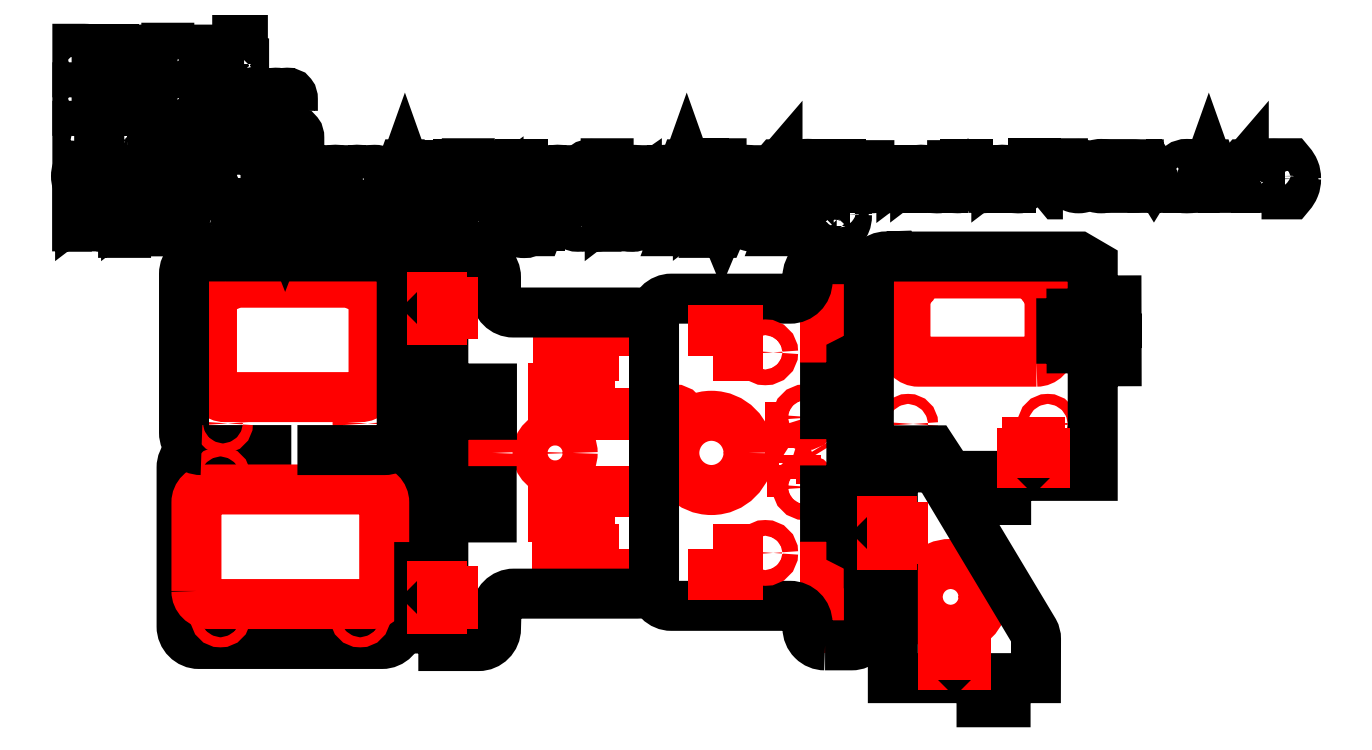
<metadata>
{"format":"dxf","ext":"dxf","renderer":"ezdxf+matplotlib","layout":"modelspace","background":"white","min_lineweight":24,"dpi":150}
</metadata>
<code>
0
SECTION
2
ENTITIES
0
INSERT
8
LAYER_1_0
2
block 2
10
0
20
0
30
0
0
INSERT
8
LAYER_1_0
2
block 3
10
0
20
0
30
0
0
INSERT
8
LAYER_1_0
2
block 4
10
0
20
0
30
0
0
INSERT
8
LAYER_1_0
2
block 5
10
0
20
0
30
0
0
INSERT
8
LAYER_1_0
2
block 6
10
0
20
0
30
0
0
INSERT
8
LAYER_1_0
2
block 7
10
0
20
0
30
0
0
INSERT
8
LAYER_1_0
2
block 8
10
0
20
0
30
0
0
INSERT
8
LAYER_1_0
2
block 9
10
0
20
0
30
0
0
INSERT
8
LAYER_1_0
2
block 10
10
0
20
0
30
0
0
INSERT
8
LAYER_1_0
2
block 11
10
0
20
0
30
0
0
INSERT
8
LAYER_1_0
2
block 12
10
0
20
0
30
0
0
INSERT
8
LAYER_1_0
2
block 13
10
0
20
0
30
0
0
INSERT
8
LAYER_1_0
2
block 14
10
0
20
0
30
0
0
INSERT
8
LAYER_1_0
2
block 15
10
0
20
0
30
0
0
INSERT
8
LAYER_1_0
2
block 16
10
0
20
0
30
0
0
INSERT
8
LAYER_1_0
2
block 17
10
0
20
0
30
0
0
INSERT
8
LAYER_1_0
2
block 18
10
0
20
0
30
0
0
INSERT
8
LAYER_1_0
2
block 19
10
0
20
0
30
0
0
INSERT
8
LAYER_1_0
2
block 20
10
0
20
0
30
0
0
INSERT
8
LAYER_1_0
2
block 21
10
0
20
0
30
0
0
INSERT
8
LAYER_1_0
2
block 22
10
0
20
0
30
0
0
INSERT
8
LAYER_1_0
2
block 23
10
0
20
0
30
0
0
INSERT
8
LAYER_1_0
2
block 24
10
0
20
0
30
0
0
INSERT
8
LAYER_1_0
2
block 25
10
0
20
0
30
0
0
INSERT
8
LAYER_1_0
2
block 26
10
0
20
0
30
0
0
INSERT
8
LAYER_1_0
2
block 27
10
0
20
0
30
0
0
INSERT
8
LAYER_1_0
2
block 28
10
0
20
0
30
0
0
INSERT
8
LAYER_1_0
2
block 29
10
0
20
0
30
0
0
INSERT
8
LAYER_1_0
2
block 30
10
0
20
0
30
0
0
INSERT
8
LAYER_1_0
2
block 31
10
0
20
0
30
0
0
INSERT
8
LAYER_1_0
2
block 32
10
0
20
0
30
0
0
INSERT
8
LAYER_1_0
2
block 33
10
0
20
0
30
0
0
INSERT
8
LAYER_1_0
2
block 34
10
0
20
0
30
0
0
INSERT
8
LAYER_1_0
2
block 35
10
0
20
0
30
0
0
INSERT
8
LAYER_1_0
2
block 36
10
0
20
0
30
0
0
INSERT
8
LAYER_1_0
2
block 37
10
0
20
0
30
0
0
INSERT
8
LAYER_1_0
2
block 38
10
0
20
0
30
0
0
INSERT
8
LAYER_1_0
2
block 39
10
0
20
0
30
0
0
INSERT
8
LAYER_1_0
2
block 40
10
0
20
0
30
0
0
INSERT
8
LAYER_1_0
2
block 41
10
0
20
0
30
0
0
INSERT
8
LAYER_1_0
2
block 42
10
0
20
0
30
0
0
INSERT
8
LAYER_1_0
2
block 43
10
0
20
0
30
0
0
INSERT
8
LAYER_1_0
2
block 44
10
0
20
0
30
0
0
INSERT
8
LAYER_1_0
2
block 45
10
0
20
0
30
0
0
INSERT
8
LAYER_1_0
2
block 46
10
0
20
0
30
0
0
INSERT
8
LAYER_1_0
2
block 47
10
0
20
0
30
0
0
INSERT
8
LAYER_1_0
2
block 48
10
0
20
0
30
0
0
INSERT
8
LAYER_1_0
2
block 49
10
0
20
0
30
0
0
INSERT
8
LAYER_1_0
2
block 50
10
0
20
0
30
0
0
INSERT
8
LAYER_1_0
2
block 51
10
0
20
0
30
0
0
INSERT
8
LAYER_1_0
2
block 52
10
0
20
0
30
0
0
INSERT
8
LAYER_1_0
2
block 53
10
0
20
0
30
0
0
INSERT
8
LAYER_1_0
2
block 54
10
0
20
0
30
0
0
INSERT
8
LAYER_1_0
2
block 55
10
0
20
0
30
0
0
INSERT
8
LAYER_1_0
2
block 56
10
0
20
0
30
0
0
INSERT
8
LAYER_1_0
2
block 57
10
0
20
0
30
0
0
INSERT
8
LAYER_1_0
2
block 58
10
0
20
0
30
0
0
INSERT
8
LAYER_1_0
2
block 59
10
0
20
0
30
0
0
INSERT
8
LAYER_1_0
2
block 60
10
0
20
0
30
0
0
INSERT
8
LAYER_1_0
2
block 61
10
0
20
0
30
0
0
INSERT
8
LAYER_1_0
2
block 62
10
0
20
0
30
0
0
INSERT
8
LAYER_1_0
2
block 63
10
0
20
0
30
0
0
INSERT
8
LAYER_1_0
2
block 64
10
0
20
0
30
0
0
INSERT
8
LAYER_1_0
2
block 65
10
0
20
0
30
0
0
ENDSEC
0
EOF

</code>
